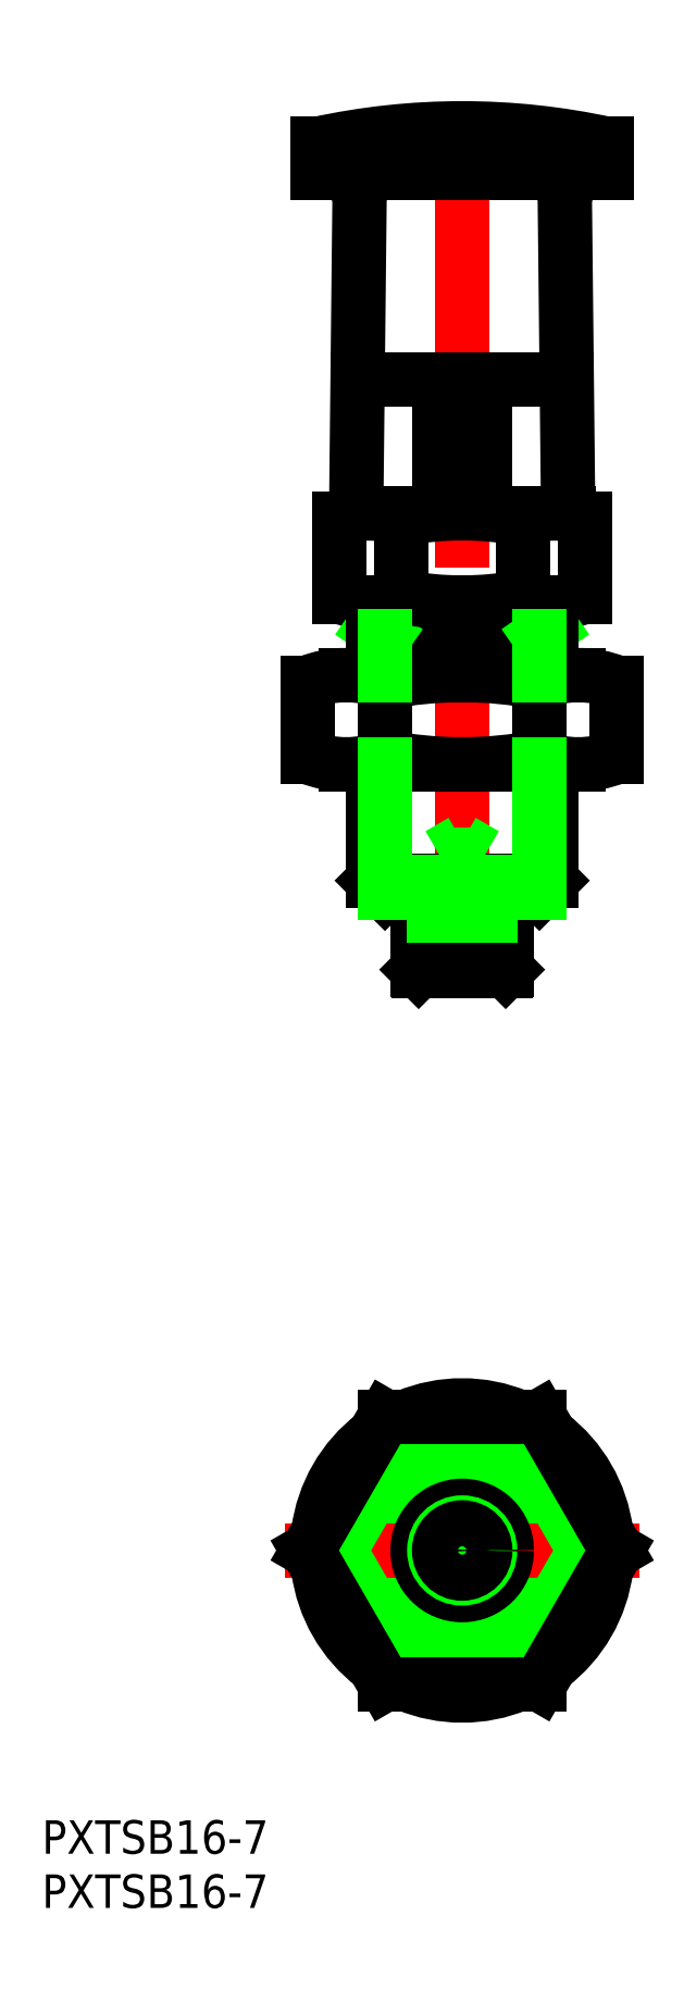
<metadata>
{"format":"dxf","ext":"dxf","renderer":"ezdxf+matplotlib","layout":"modelspace","background":"white","min_lineweight":24,"dpi":150}
</metadata>
<code>
0
SECTION
2
ENTITIES
0
LINE
8
CENTER
10
0
20
15
30
0
11
0
21
-15
31
0
0
ARC
8
0
10
0
20
-5.68e-14
30
0
40
13
50
292.6
51
307.4
0
ARC
8
0
10
0
20
-5.68e-14
30
0
40
13
50
52.62
51
67.38
0
CIRCLE
8
0
10
5.68e-14
20
-5.68e-14
30
0
40
8
0
CIRCLE
8
0
10
5.68e-14
20
-5.68e-14
30
0
40
6.918
0
LINE
8
CENTER
10
-15.86
20
-5.68e-14
30
0
11
15.86
21
-5.68e-14
31
0
0
ARC
8
0
10
5.68e-14
20
-5.68e-14
30
0
40
13
50
187.4
51
232.6
0
CIRCLE
8
0
10
0
20
-5.68e-14
30
0
40
4
0
ARC
8
0
10
0
20
-5.68e-14
30
0
40
13
50
232.6
51
247.4
0
ARC
8
0
10
5.68e-14
20
-5.68e-14
30
0
40
13
50
247.4
51
292.6
0
ARC
8
0
10
0
20
-5.68e-14
30
0
40
13
50
112.6
51
127.4
0
ARC
8
0
10
5.68e-14
20
-5.68e-14
30
0
40
13
50
127.4
51
172.6
0
ARC
8
0
10
0
20
-5.68e-14
30
0
40
13
50
172.6
51
187.4
0
ARC
8
0
10
5.68e-14
20
-5.68e-14
30
0
40
13
50
67.38
51
112.6
0
ARC
8
0
10
5.68e-14
20
-5.68e-14
30
0
40
13
50
307.4
51
352.6
0
ARC
8
0
10
5.68e-14
20
-5.68e-14
30
0
40
13
50
7.38
51
52.62
0
ARC
8
0
10
0
20
-5.68e-14
30
0
40
13
50
352.6
51
7.38
0
LINE
8
0
10
10.97
20
85.48
30
0
11
10.97
21
92.42
31
0
0
LINE
8
0
10
5.485
20
85.48
30
0
11
5.485
21
92.42
31
0
0
LINE
8
0
10
-5.485
20
85.48
30
0
11
-5.485
21
92.42
31
0
0
LINE
8
0
10
-10.97
20
85.48
30
0
11
-10.97
21
92.42
31
0
0
LINE
8
CENTER
10
0
20
49.95
30
0
11
0
21
129.4
31
0
0
LINE
8
0
10
-8
20
82.7
30
0
11
8
21
82.7
31
0
0
LINE
8
0
10
-8
20
81.95
30
0
11
8
21
81.95
31
0
0
LINE
8
0
10
8
20
60.03
30
0
11
-8
21
60.03
31
0
0
LINE
8
0
10
-6.918
20
58.95
30
0
11
6.917
21
58.95
31
0
0
ARC
8
0
10
8.227
20
92.27
30
0
40
7.325
50
248
51
292
0
LINE
8
0
10
-8.227
20
84.95
30
0
11
8.227
21
84.95
31
0
0
LINE
8
0
10
10.39
20
78.45
30
0
11
-10.39
21
78.45
31
0
0
LINE
8
0
10
10.39
20
70.45
30
0
11
-10.39
21
70.45
31
0
0
ARC
8
0
10
0
20
42.45
30
0
40
36
50
78.9
51
101.1
0
ARC
8
0
10
0
20
106.4
30
0
40
36
50
258.9
51
281.1
0
LINE
8
0
10
-8
20
60.03
30
0
11
-8
21
70.45
31
0
0
LINE
8
0
10
-8
20
60.03
30
0
11
-6.918
21
58.95
31
0
0
LINE
8
0
10
-4
20
52.05
30
0
11
-4
21
58.95
31
0
0
LINE
8
0
10
3.9
20
51.95
30
0
11
-3.9
21
51.95
31
0
0
LINE
8
0
10
-4
20
52.05
30
0
11
-3.9
21
51.95
31
0
0
LINE
8
0
10
4
20
52.05
30
0
11
4
21
58.95
31
0
0
LINE
8
0
10
4
20
52.05
30
0
11
3.9
21
51.95
31
0
0
ARC
8
0
10
-8.227
20
92.27
30
0
40
7.325
50
248
51
292
0
ARC
8
0
10
-10.39
20
69.2
30
0
40
9.252
50
68.01
51
112
0
ARC
8
0
10
-10.39
20
79.7
30
0
40
9.252
50
248
51
292
0
LINE
8
0
10
-13.86
20
71.12
30
0
11
-13.86
21
77.78
31
0
0
LINE
8
0
10
-6.928
20
71.12
30
0
11
-6.928
21
77.78
31
0
0
LINE
8
0
10
-8
20
82.7
30
0
11
-6.918
21
81.95
31
0
0
LINE
8
0
10
-8
20
78.45
30
0
11
-8
21
82.7
31
0
0
LINE
8
0
10
-7.25
20
82.7
30
0
11
-7.25
21
84.95
31
0
0
ARC
8
0
10
0
20
113.4
30
0
40
28.5
50
258.9
51
281.1
0
LINE
8
0
10
8
20
60.03
30
0
11
8
21
70.45
31
0
0
LINE
8
0
10
8
20
60.03
30
0
11
6.917
21
58.95
31
0
0
ARC
8
0
10
10.39
20
69.2
30
0
40
9.252
50
68.01
51
112
0
ARC
8
0
10
10.39
20
79.7
30
0
40
9.252
50
248
51
292
0
LINE
8
0
10
6.928
20
71.12
30
0
11
6.928
21
77.78
31
0
0
LINE
8
0
10
13.86
20
71.12
30
0
11
13.86
21
77.78
31
0
0
LINE
8
0
10
8
20
82.7
30
0
11
6.917
21
81.95
31
0
0
LINE
8
0
10
8
20
78.45
30
0
11
8
21
82.7
31
0
0
LINE
8
0
10
7.25
20
82.7
30
0
11
7.25
21
84.95
31
0
0
ARC
8
0
10
0
20
66.39
30
0
40
61.06
50
77.71
51
102.3
0
LINE
8
0
10
13
20
126
30
0
11
-13
21
126
31
0
0
ARC
8
0
10
8.227
20
85.62
30
0
40
7.325
50
68.01
51
112
0
LINE
8
0
10
2
20
104.9
30
0
11
9.371
21
104.9
31
0
0
LINE
8
0
10
-9.5
20
92.95
30
0
11
9.5
21
92.95
31
0
0
ARC
8
0
10
-11.7
20
120.9
30
0
40
2.5
50
359.4
51
90
0
LINE
8
0
10
-9.5
20
92.95
30
0
11
-9.2
21
120.9
31
0
0
ARC
8
0
10
-8.227
20
85.62
30
0
40
7.325
50
68.01
51
112
0
LINE
8
0
10
-2
20
104.9
30
0
11
-9.371
21
104.9
31
0
0
LINE
8
0
10
2
20
92.95
30
0
11
2
21
104.9
31
0
0
LINE
8
0
10
-2
20
92.95
30
0
11
-2
21
104.9
31
0
0
ARC
8
0
10
0
20
64.45
30
0
40
28.5
50
78.9
51
101.1
0
LINE
8
0
10
-13
20
123.4
30
0
11
-13
21
126
31
0
0
ARC
8
0
10
11.7
20
120.9
30
0
40
2.5
50
90
51
180.6
0
LINE
8
0
10
9.5
20
92.95
30
0
11
9.2
21
120.9
31
0
0
LINE
8
0
10
13
20
123.4
30
0
11
-13
21
123.4
31
0
0
LINE
8
0
10
13
20
123.4
30
0
11
13
21
126
31
0
0
LINE
8
0
10
-5.485
20
9.5
30
0
11
-10.97
21
-5.68e-14
31
0
0
LINE
8
0
10
-10.97
20
-5.68e-14
30
0
11
-5.485
21
-9.5
31
0
0
LINE
8
0
10
-5.485
20
-9.5
30
0
11
5.485
21
-9.5
31
0
0
LINE
8
0
10
5.485
20
-9.5
30
0
11
10.97
21
-5.68e-14
31
0
0
LINE
8
0
10
10.97
20
-5.68e-14
30
0
11
5.485
21
9.5
31
0
0
LINE
8
0
10
5.485
20
9.5
30
0
11
-5.485
21
9.5
31
0
0
LINE
8
0
10
-6.928
20
12
30
0
11
-13.86
21
-5.68e-14
31
0
0
LINE
8
0
10
-13.86
20
-5.68e-14
30
0
11
-6.928
21
-12
31
0
0
LINE
8
0
10
-6.928
20
-12
30
0
11
6.928
21
-12
31
0
0
LINE
8
0
10
6.928
20
-12
30
0
11
13.86
21
-5.68e-14
31
0
0
LINE
8
0
10
13.86
20
-5.68e-14
30
0
11
6.928
21
12
31
0
0
LINE
8
0
10
6.928
20
12
30
0
11
-6.928
21
12
31
0
0
CIRCLE
8
0
10
0
20
-1.705e-13
30
0
40
2.5
0
CIRCLE
8
0
10
2.84e-14
20
-1.705e-13
30
0
40
2.067
0
LINE
8
0
10
2.5
20
51.95
30
0
11
2.5
21
59.95
31
0
0
LINE
8
0
10
2.067
20
51.95
30
0
11
2.067
21
62.35
31
0
0
LINE
8
0
10
-2.5
20
51.95
30
0
11
-2.5
21
59.95
31
0
0
LINE
8
0
10
-2.067
20
51.95
30
0
11
-2.067
21
62.35
31
0
0
LINE
8
0
10
-6.918
20
58.95
30
0
11
-6.918
21
70.45
31
0
0
LINE
8
0
10
6.917
20
58.95
30
0
11
6.917
21
70.45
31
0
0
LINE
8
0
10
-4
20
52.05
30
0
11
4
21
52.05
31
0
0
LINE
8
0
10
-6.918
20
78.45
30
0
11
-6.918
21
81.95
31
0
0
LINE
8
0
10
6.917
20
78.45
30
0
11
6.917
21
81.95
31
0
0
LINE
8
0
10
-2.067
20
62.35
30
0
11
3.58e-14
21
63.54
31
0
0
LINE
8
0
10
-2.067
20
62.35
30
0
11
2.067
21
62.35
31
0
0
LINE
8
0
10
-2.5
20
59.95
30
0
11
2.5
21
59.95
31
0
0
LINE
8
0
10
-2.5
20
59.95
30
0
11
-2.067
21
60.7
31
0
0
LINE
8
0
10
2.5
20
59.95
30
0
11
2.067
21
60.7
31
0
0
LINE
8
0
10
2.067
20
62.35
30
0
11
3.54e-14
21
63.54
31
0
0
INSERT
8
0
2
*U3
10
0
20
0
30
0
0
INSERT
8
0
2
*U4
10
0
20
0
30
0
0
VIEWPORT
8
0
10
128.5
20
97.5
30
0
40
622.9
41
222.2
68
     1
69
     1
0
VIEWPORT
8
0
10
128.5
20
97.5
30
0
40
205.6
41
156
68
     2
69
     2
0
ENDSEC
0
EOF

</code>
